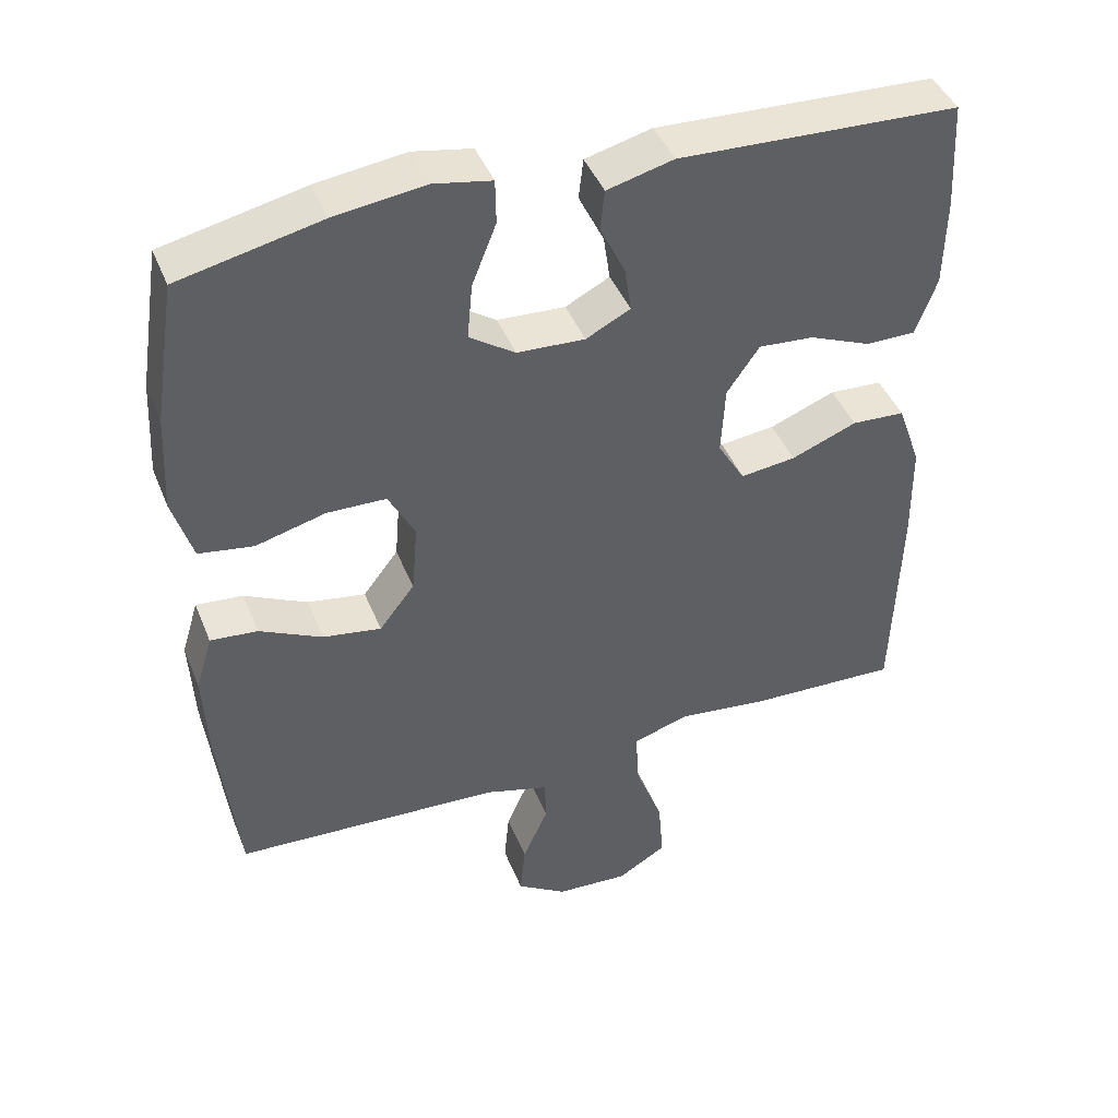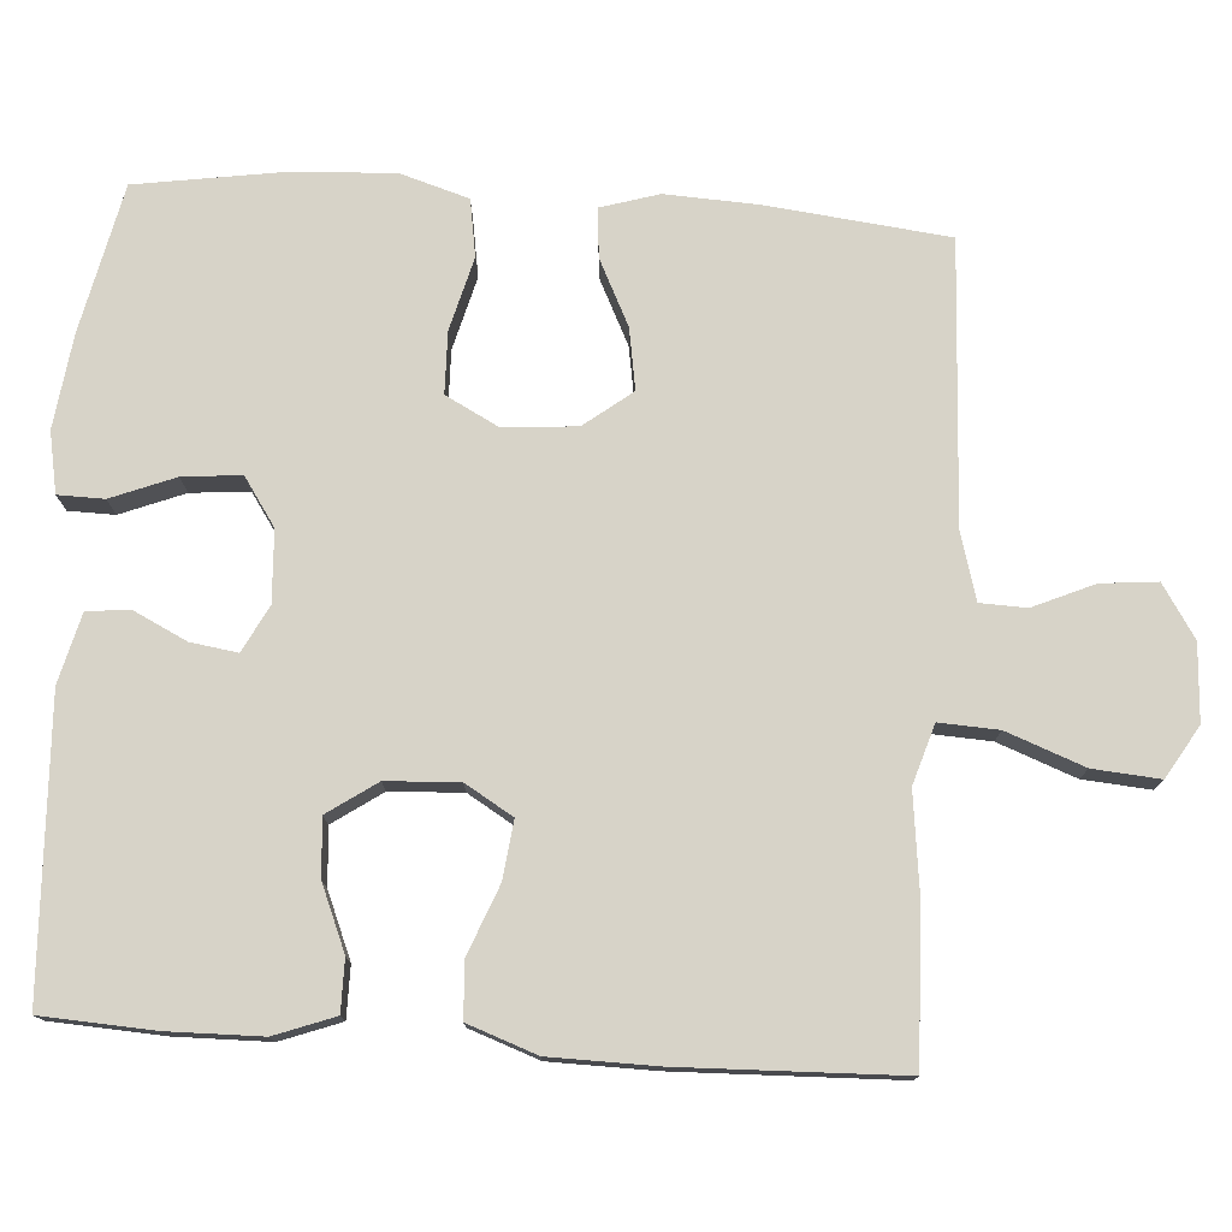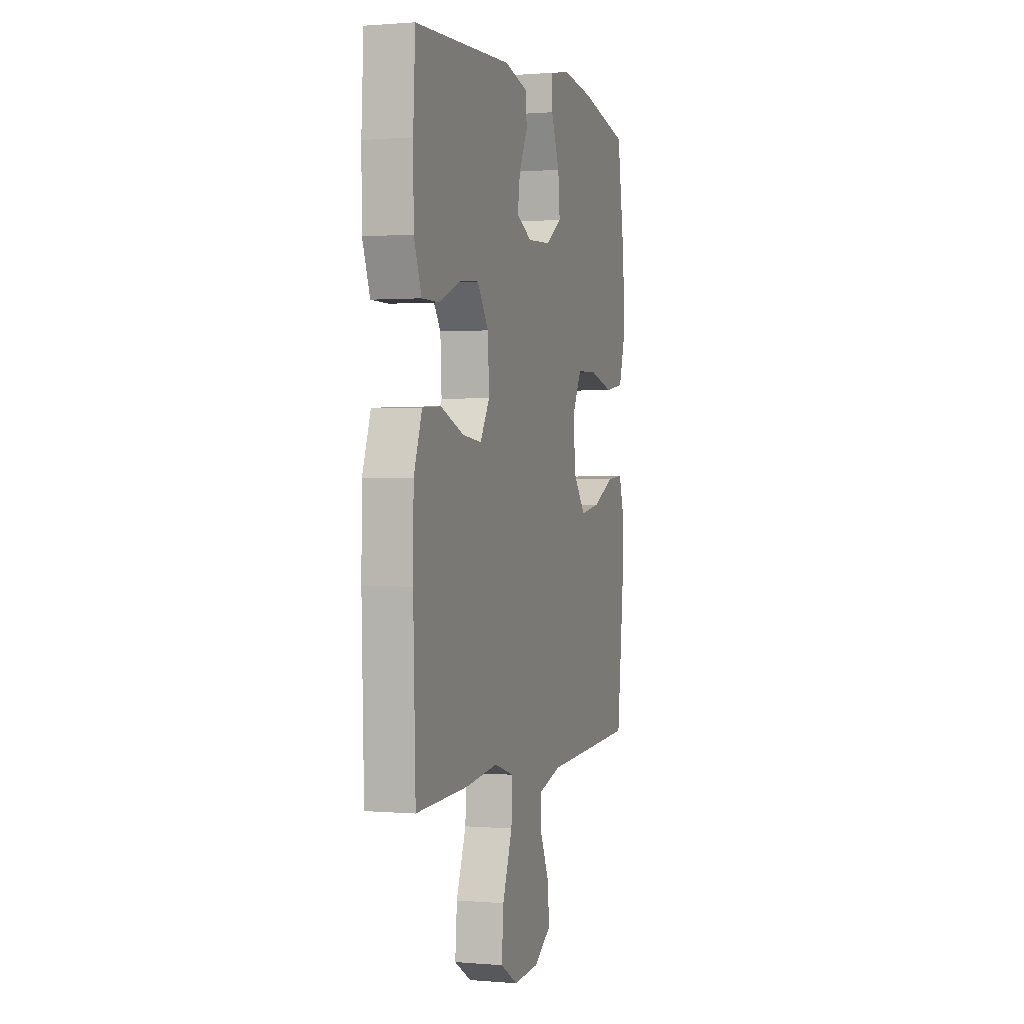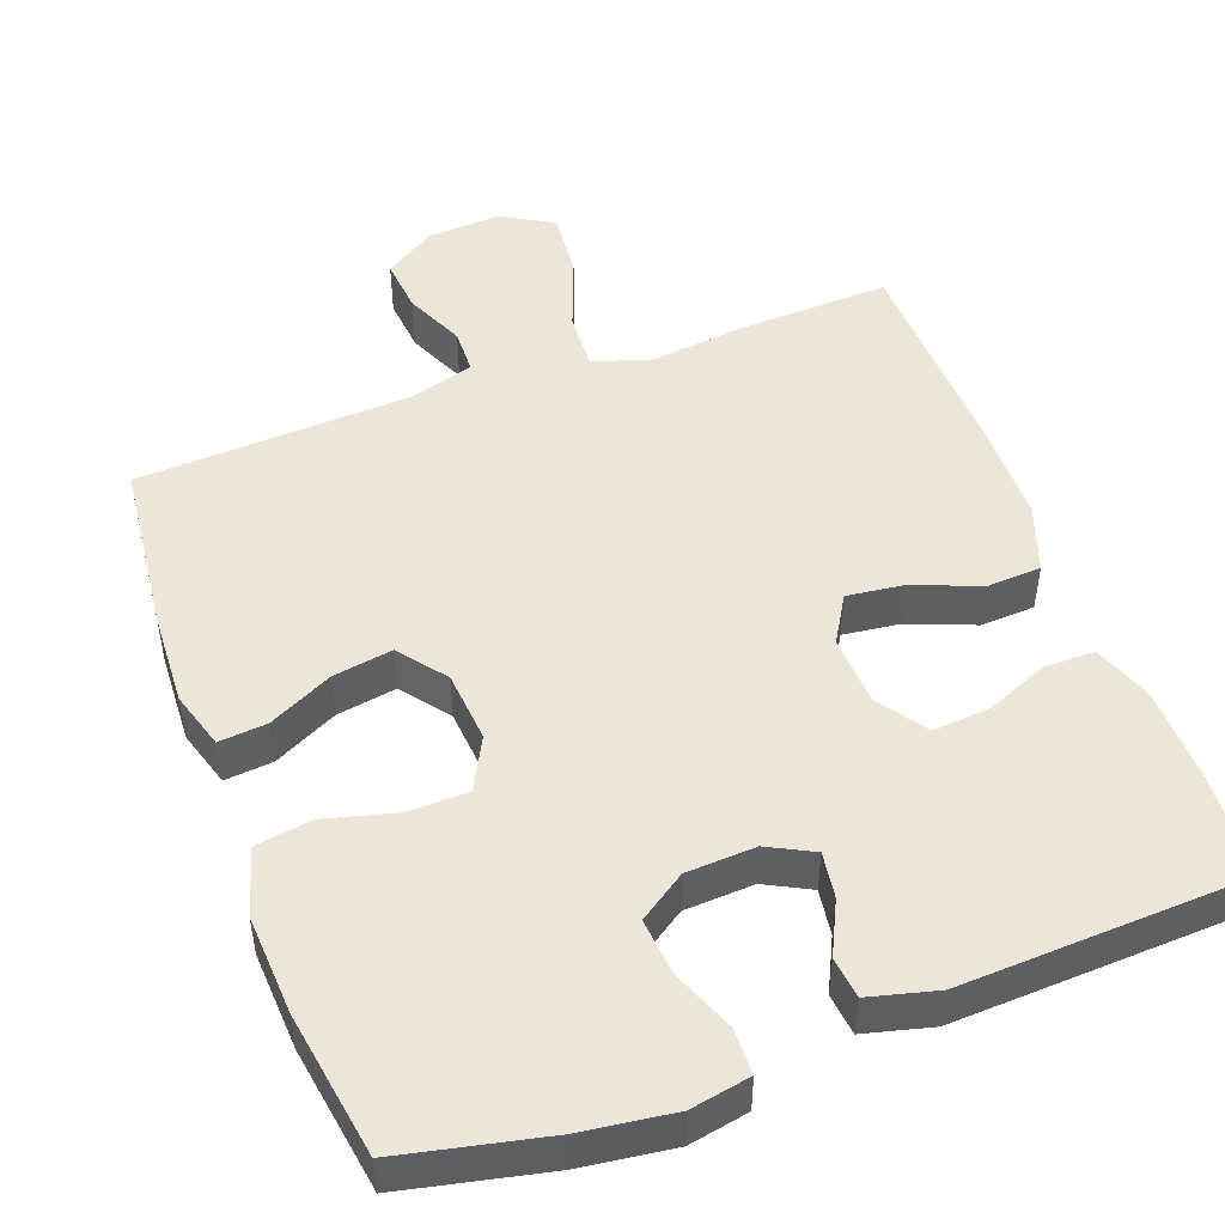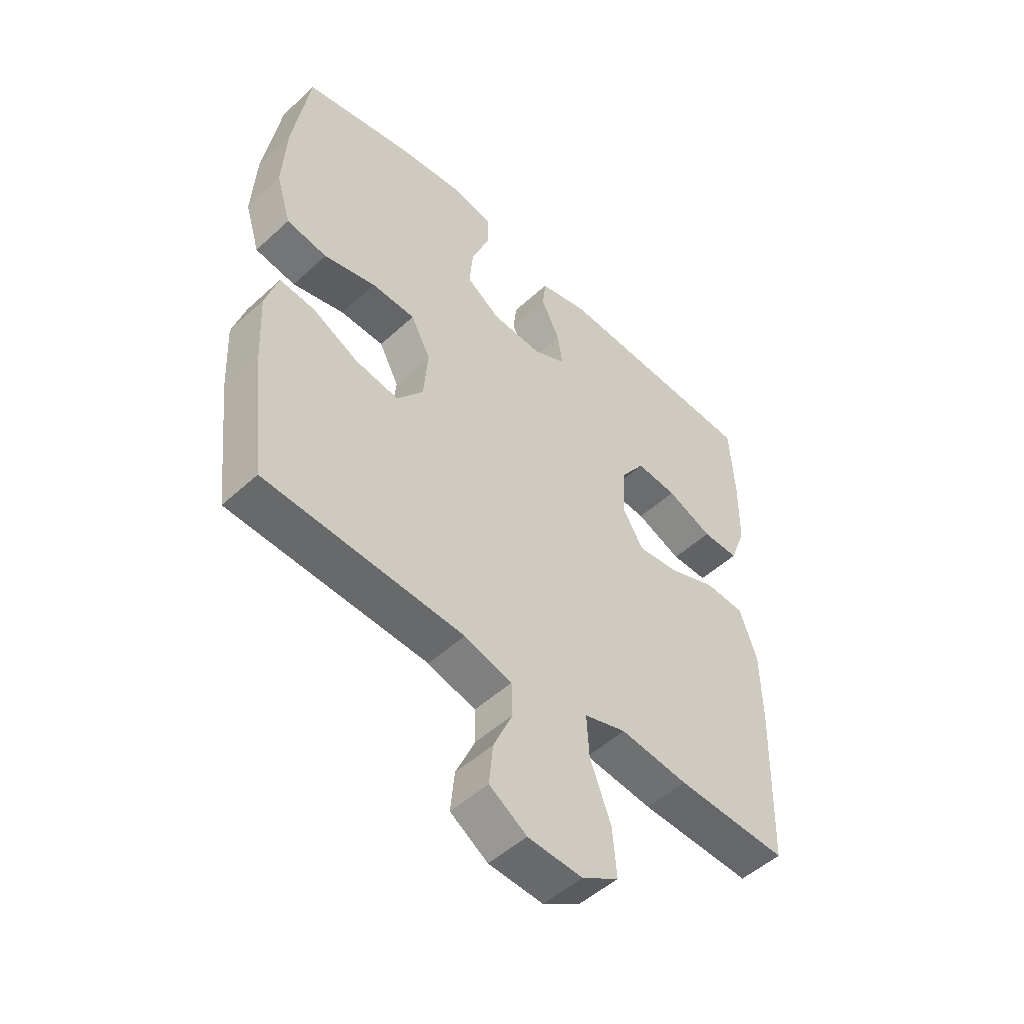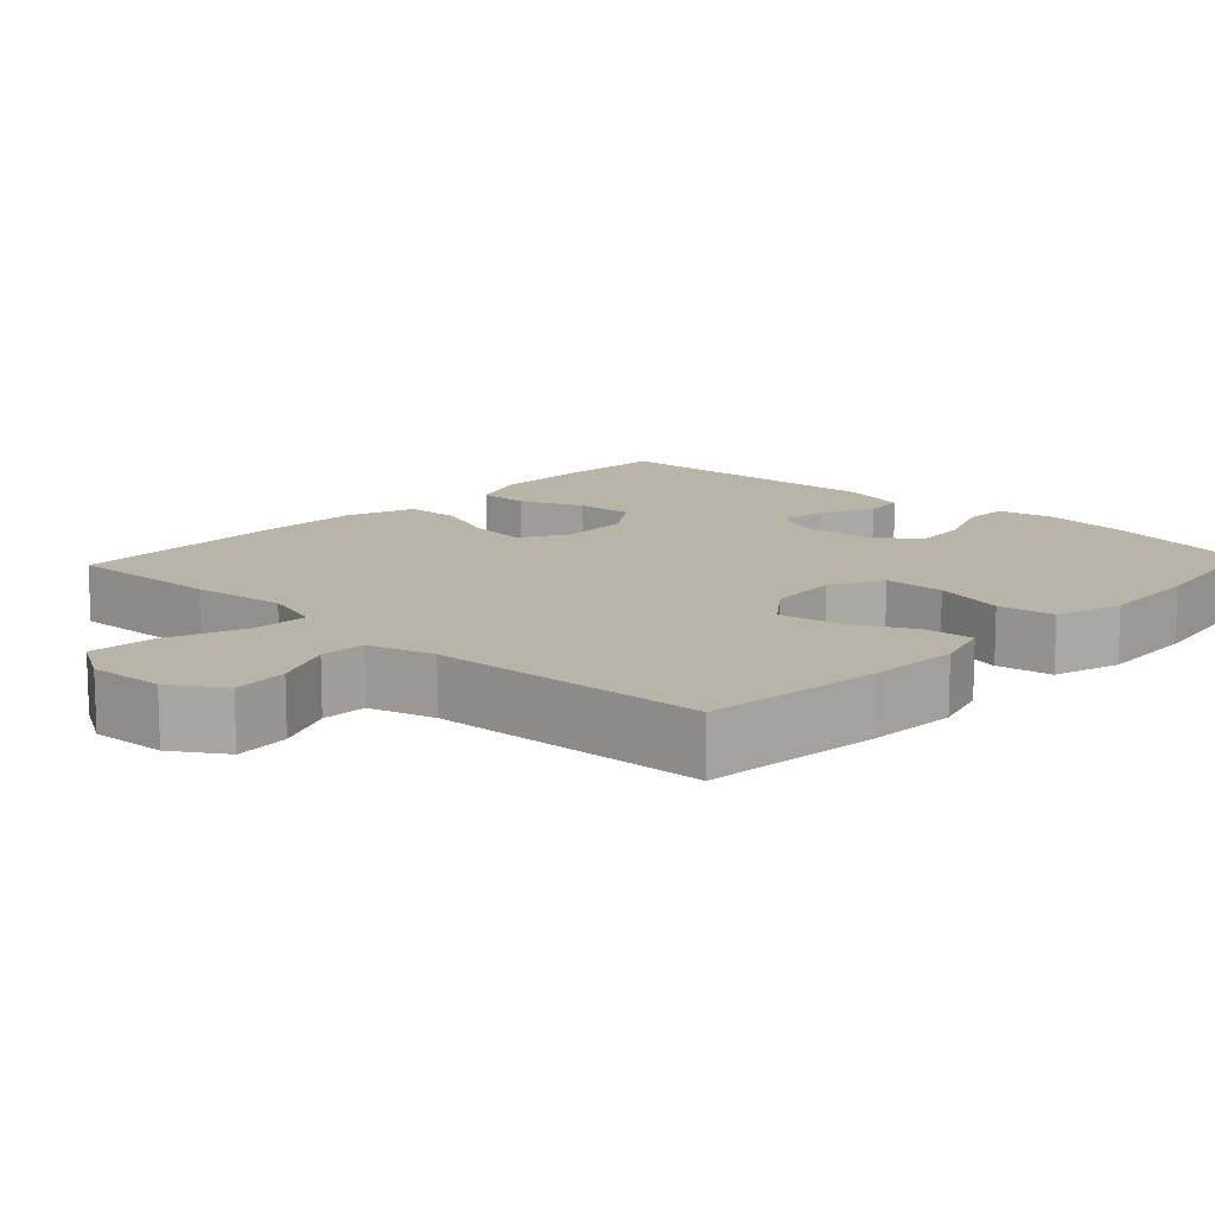
<metadata>
{"format":"obj","ext":"obj","renderer":"f3d","projection":"perspective","resolution":1024,"background":"white","views":[{"elev":43.6,"azim":-21.1,"up":"+Z"},{"elev":76.6,"azim":93.9,"up":"+Y"},{"elev":0.7,"azim":107.6,"up":"+Z"},{"elev":48.8,"azim":-20.3,"up":"+Y"},{"elev":-50.7,"azim":-45.0,"up":"+Z"},{"elev":13.0,"azim":-136.8,"up":"+Y"}]}
</metadata>
<code>
v 0.5 0.07 -0.5
v 0.296 0.07 -0.492
v 0.172 0.07 -0.477
v 0.095 0.07 -0.501
v 0.099 0.07 -0.578
v 0.137 0.07 -0.679
v 0.144 0.07 -0.766
v 0.077 0.07 -0.806
v -0.022 0.07 -0.8
v -0.09 0.07 -0.756
v -0.083 0.07 -0.683
v -0.048 0.07 -0.604
v -0.05 0.07 -0.544
v -0.137 0.07 -0.519
v -0.5 0.07 -0.5
v -0.526 0.07 -0.266
v -0.532 0.07 -0.144
v -0.509 0.07 -0.068
v -0.445 0.07 -0.074
v -0.36 0.07 -0.116
v -0.281 0.07 -0.129
v -0.233 0.07 -0.067
v -0.225 0.07 0.028
v -0.261 0.07 0.097
v -0.341 0.07 0.099
v -0.436 0.07 0.074
v -0.51 0.07 0.086
v -0.537 0.07 0.175
v -0.53 0.07 0.307
v -0.5 0.07 0.5
v -0.308 0.07 0.542
v -0.186 0.07 0.558
v -0.107 0.07 0.543
v -0.106 0.07 0.483
v -0.139 0.07 0.4
v -0.146 0.07 0.324
v -0.084 0.07 0.282
v 0.008 0.07 0.277
v 0.068 0.07 0.308
v 0.059 0.07 0.369
v 0.025 0.07 0.439
v 0.031 0.07 0.494
v 0.121 0.07 0.517
v 0.5 0.07 0.5
v 0.508 0.07 0.354
v 0.506 0.07 0.232
v 0.477 0.07 0.154
v 0.41 0.07 0.154
v 0.326 0.07 0.189
v 0.251 0.07 0.195
v 0.207 0.07 0.131
v 0.202 0.07 0.037
v 0.239 0.07 -0.025
v 0.314 0.07 -0.016
v 0.403 0.07 0.019
v 0.475 0.07 0.015
v 0.507 0.07 -0.075
v 0.509 0.07 -0.212
v 0.5 0 -0.5
v 0.296 0 -0.492
v 0.172 0 -0.477
v 0.095 0 -0.501
v 0.099 0 -0.578
v 0.137 0 -0.679
v 0.144 0 -0.766
v 0.077 0 -0.806
v -0.022 0 -0.8
v -0.09 0 -0.756
v -0.083 0 -0.683
v -0.048 0 -0.604
v -0.05 0 -0.544
v -0.137 0 -0.519
v -0.5 0 -0.5
v -0.526 0 -0.266
v -0.532 0 -0.144
v -0.509 0 -0.068
v -0.445 0 -0.074
v -0.36 0 -0.116
v -0.281 0 -0.129
v -0.233 0 -0.067
v -0.225 0 0.028
v -0.261 0 0.097
v -0.341 0 0.099
v -0.436 0 0.074
v -0.51 0 0.086
v -0.537 0 0.175
v -0.53 0 0.307
v -0.5 0 0.5
v -0.308 0 0.542
v -0.186 0 0.558
v -0.107 0 0.543
v -0.106 0 0.483
v -0.139 0 0.4
v -0.146 0 0.324
v -0.084 0 0.282
v 0.008 0 0.277
v 0.068 0 0.308
v 0.059 0 0.369
v 0.025 0 0.439
v 0.031 0 0.494
v 0.121 0 0.517
v 0.5 0 0.5
v 0.508 0 0.354
v 0.506 0 0.232
v 0.477 0 0.154
v 0.41 0 0.154
v 0.326 0 0.189
v 0.251 0 0.195
v 0.207 0 0.131
v 0.202 0 0.037
v 0.239 0 -0.025
v 0.314 0 -0.016
v 0.403 0 0.019
v 0.475 0 0.015
v 0.507 0 -0.075
v 0.509 0 -0.212
f 1 2 3
f 58 1 3
f 57 58 3
f 56 57 3
f 55 56 3
f 54 55 3
f 53 54 3 4
f 52 53 4
f 51 52 4
f 47 48 49
f 46 47 49
f 45 46 49
f 44 45 49
f 43 44 49
f 42 43 49
f 41 42 49
f 40 41 49
f 39 40 49 50
f 38 39 50 51
f 33 34 35
f 32 33 35
f 31 32 35
f 30 31 35
f 29 30 35
f 28 29 35
f 27 28 35
f 26 27 35
f 25 26 35
f 24 25 35 36
f 23 24 36 37
f 18 19 20
f 17 18 20
f 16 17 20
f 15 16 20
f 14 15 20
f 13 14 20 21
f 10 11 12
f 9 10 12
f 8 9 12
f 7 8 12
f 6 7 12
f 5 6 12
f 4 5 12 13
f 51 4 13
f 38 51 13
f 37 38 13
f 23 37 13
f 22 23 13
f 13 21 22
f 61 60 59
f 61 59 116
f 61 116 115
f 61 115 114
f 61 114 113
f 61 113 112
f 62 61 112 111
f 62 111 110
f 62 110 109
f 107 106 105
f 107 105 104
f 107 104 103
f 107 103 102
f 107 102 101
f 107 101 100
f 107 100 99
f 107 99 98
f 108 107 98 97
f 109 108 97 96
f 93 92 91
f 93 91 90
f 93 90 89
f 93 89 88
f 93 88 87
f 93 87 86
f 93 86 85
f 93 85 84
f 93 84 83
f 94 93 83 82
f 95 94 82 81
f 78 77 76
f 78 76 75
f 78 75 74
f 78 74 73
f 78 73 72
f 79 78 72 71
f 70 69 68
f 70 68 67
f 70 67 66
f 70 66 65
f 70 65 64
f 70 64 63
f 71 70 63 62
f 71 62 109
f 71 109 96
f 71 96 95
f 71 95 81
f 71 81 80
f 80 79 71
f 1 59 60 2
f 2 60 61 3
f 3 61 62 4
f 4 62 63 5
f 5 63 64 6
f 6 64 65 7
f 7 65 66 8
f 8 66 67 9
f 9 67 68 10
f 10 68 69 11
f 11 69 70 12
f 12 70 71 13
f 13 71 72 14
f 14 72 73 15
f 15 73 74 16
f 16 74 75 17
f 17 75 76 18
f 18 76 77 19
f 19 77 78 20
f 20 78 79 21
f 21 79 80 22
f 22 80 81 23
f 23 81 82 24
f 24 82 83 25
f 25 83 84 26
f 26 84 85 27
f 27 85 86 28
f 28 86 87 29
f 29 87 88 30
f 30 88 89 31
f 31 89 90 32
f 32 90 91 33
f 33 91 92 34
f 34 92 93 35
f 35 93 94 36
f 36 94 95 37
f 37 95 96 38
f 38 96 97 39
f 39 97 98 40
f 40 98 99 41
f 41 99 100 42
f 42 100 101 43
f 43 101 102 44
f 44 102 103 45
f 45 103 104 46
f 46 104 105 47
f 47 105 106 48
f 48 106 107 49
f 49 107 108 50
f 50 108 109 51
f 51 109 110 52
f 52 110 111 53
f 53 111 112 54
f 54 112 113 55
f 55 113 114 56
f 56 114 115 57
f 57 115 116 58
f 58 116 59 1

</code>
